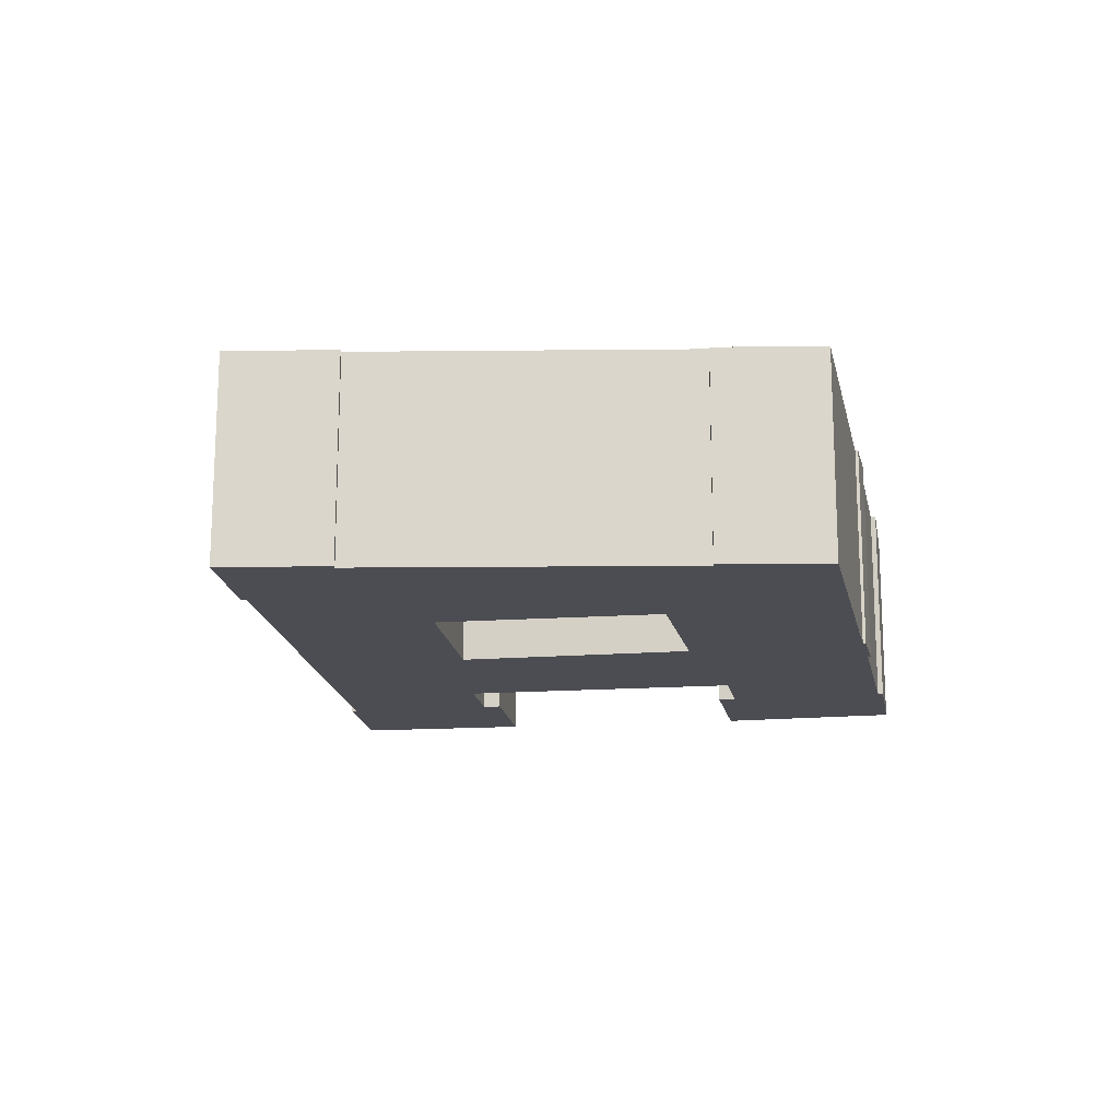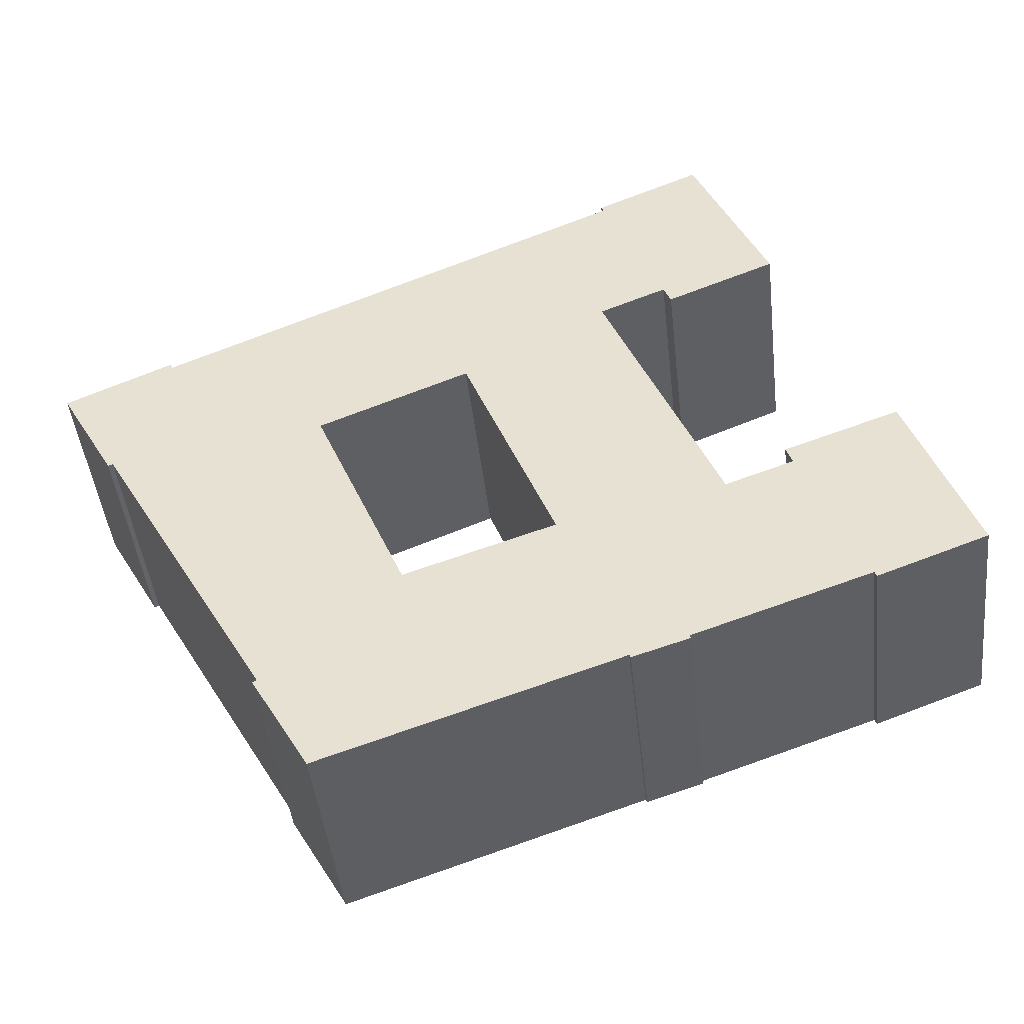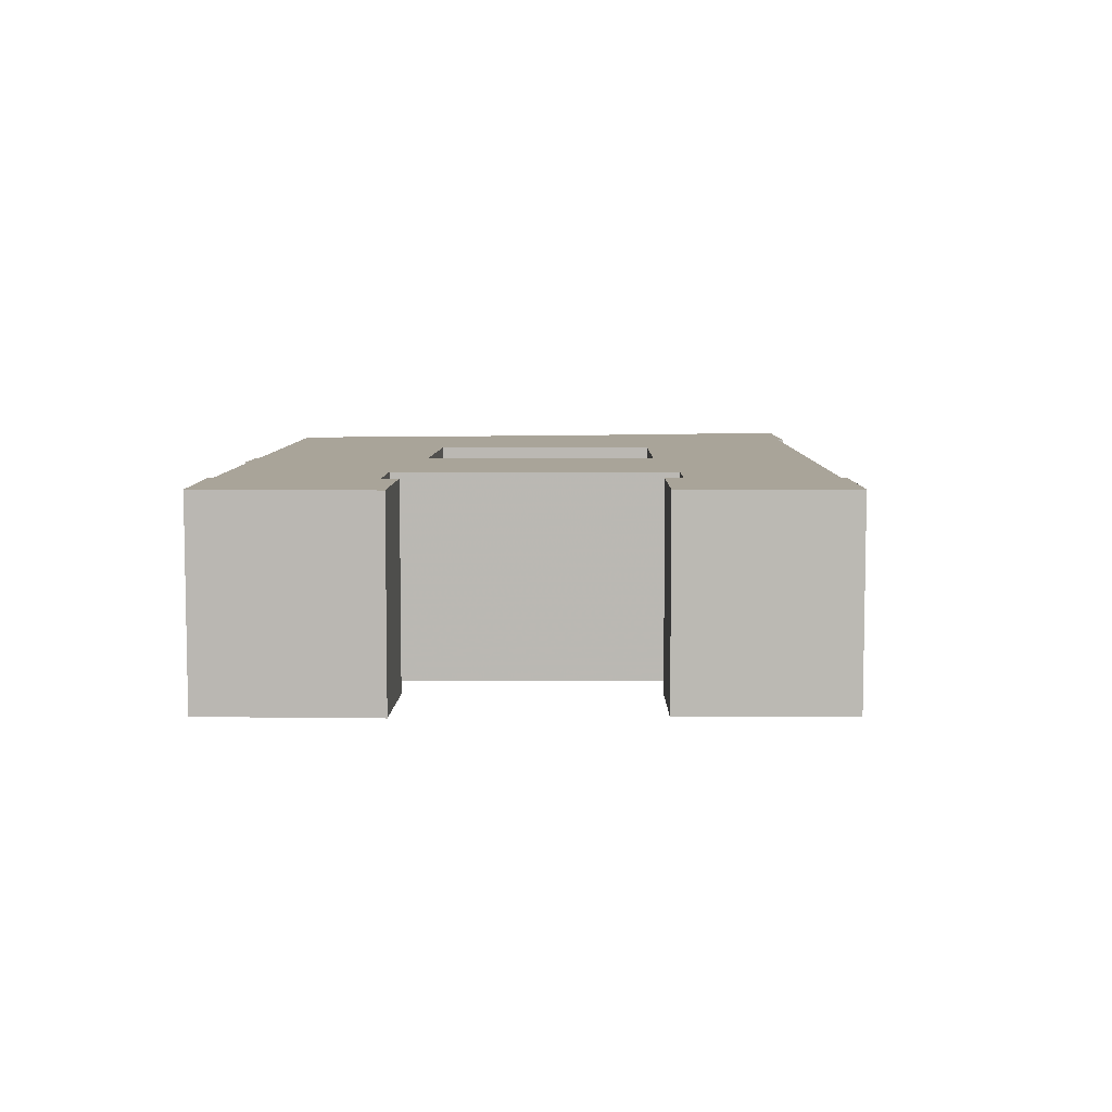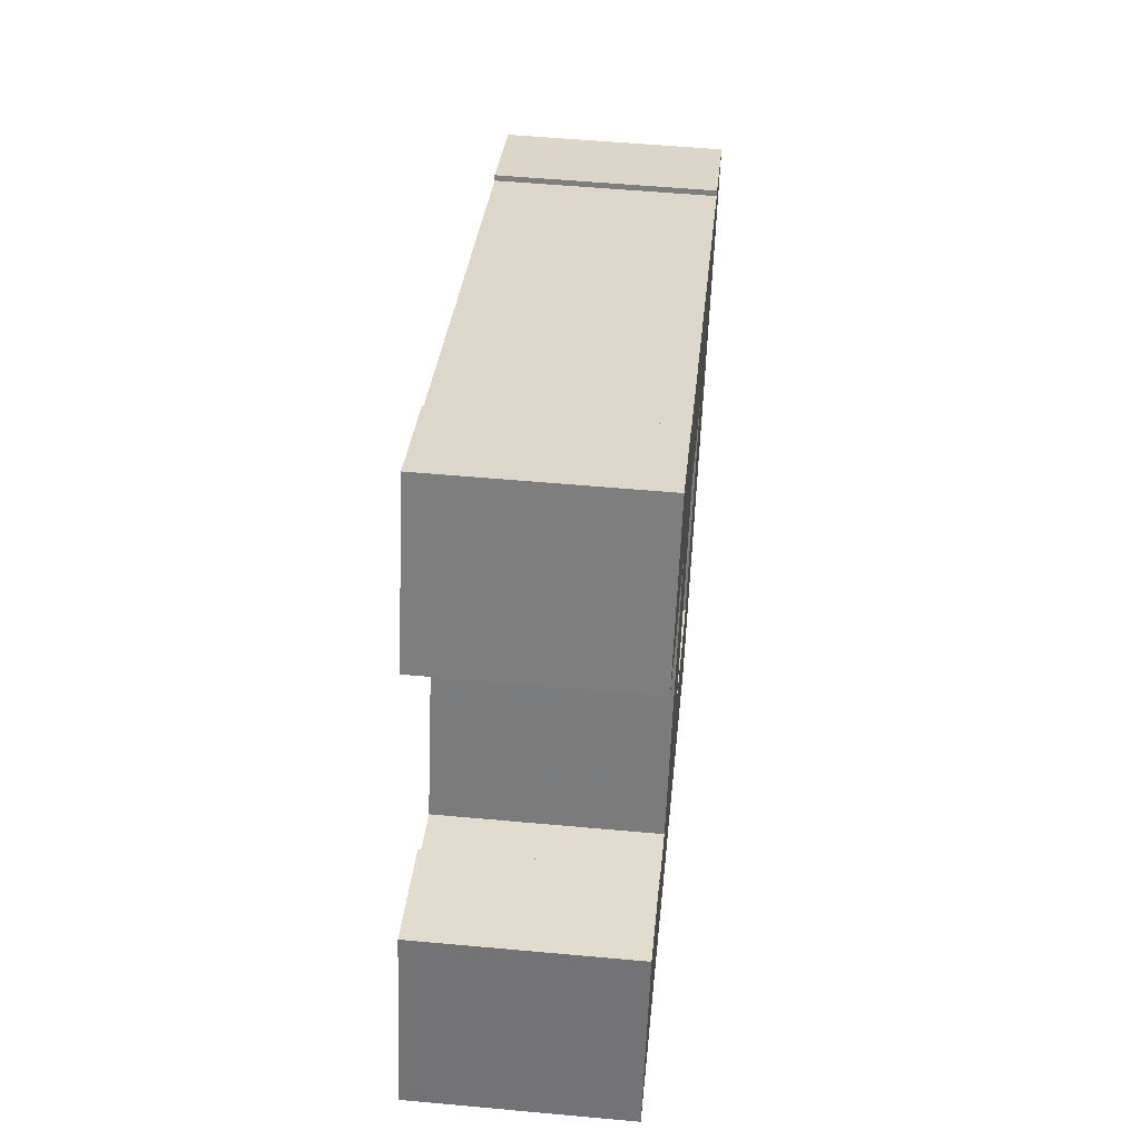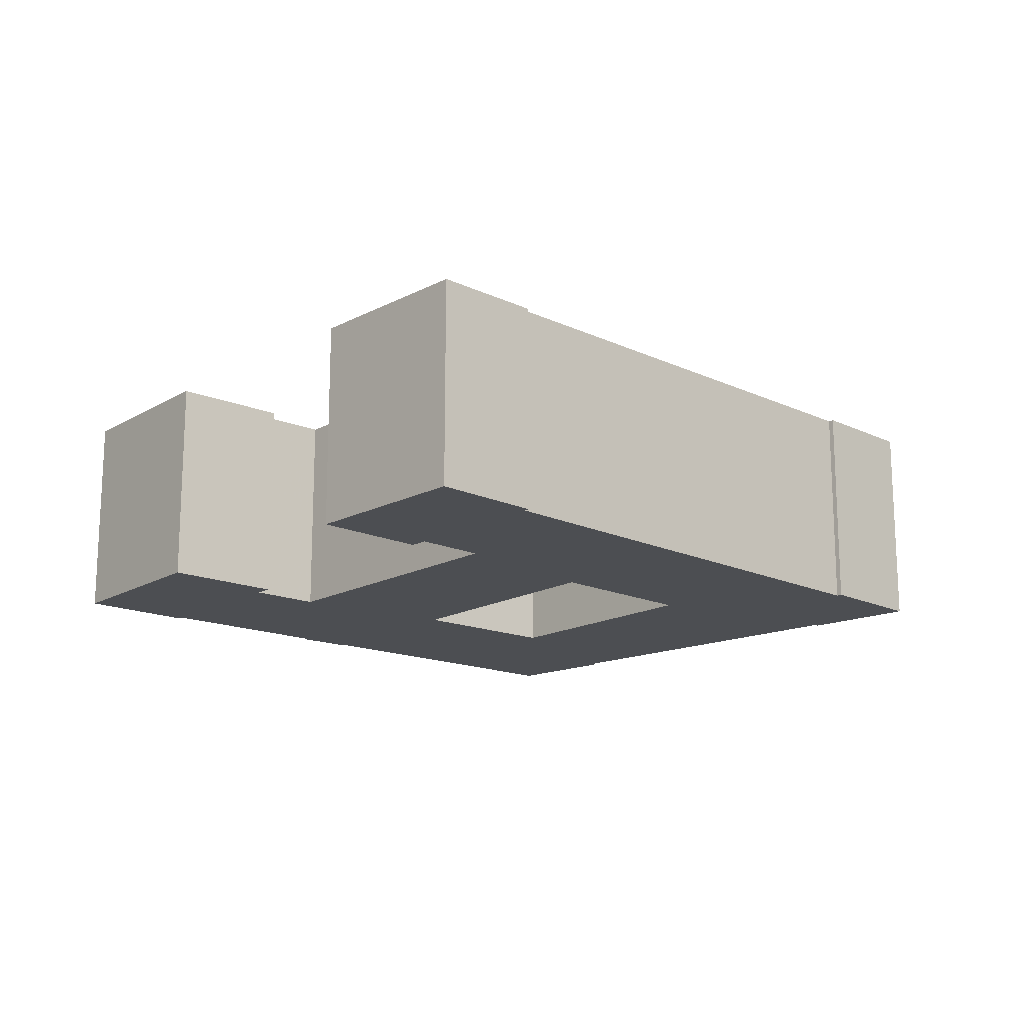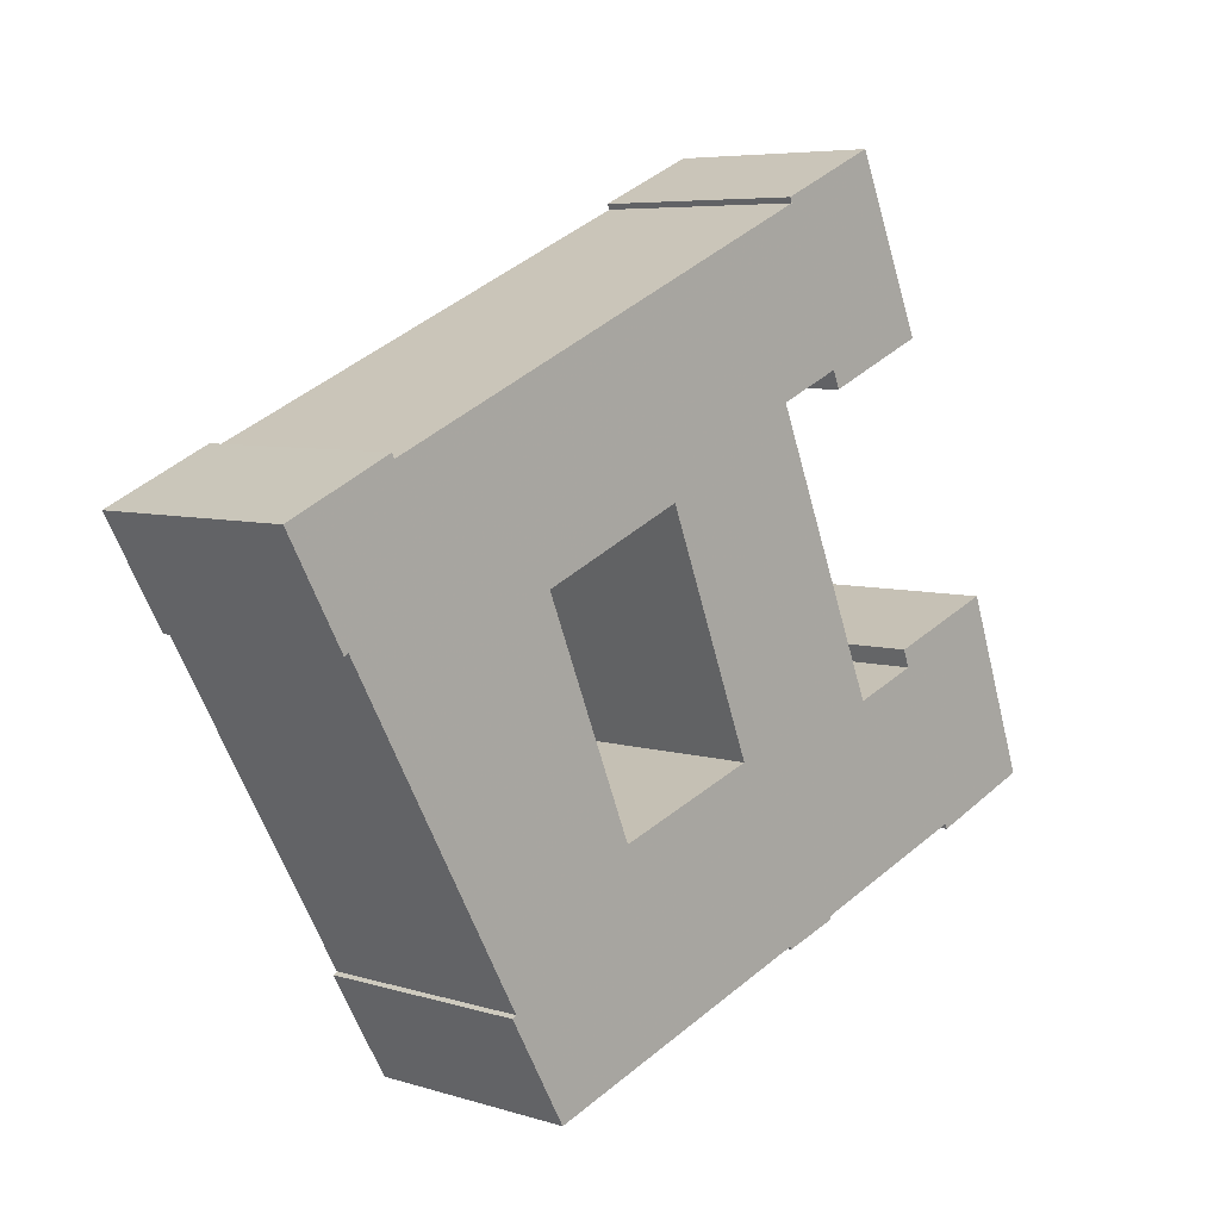
<metadata>
{"format":"obj","ext":"obj","renderer":"f3d","projection":"perspective","resolution":1024,"background":"white","views":[{"elev":-16.4,"azim":120.7,"up":"+Y"},{"elev":-44.7,"azim":-173.6,"up":"+Z"},{"elev":7.3,"azim":-67.7,"up":"+Y"},{"elev":53.5,"azim":-84.4,"up":"+Z"},{"elev":-16.5,"azim":-20.0,"up":"+Y"},{"elev":6.1,"azim":133.1,"up":"+Z"}]}
</metadata>
<code>
v 0.1711 -0.01378 -0.5609
v 0.1076 -0.01378 -0.537
v 0.1456 -0.01378 -0.4327
v 0.1721 -0.01378 -0.5578
v 0.2083 -0.01378 -0.467
v 0.212 -0.01378 -0.4569
v 0.2478 -0.01378 -0.4813
v 0.271 -0.01378 -0.3153
v 0.2078 -0.01378 -0.2891
v 0.2507 -0.01378 -0.1909
v 0.2744 -0.01378 -0.5937
v 0.2752 -0.01378 -0.3051
v 0.3066 -0.01378 -0.6061
v 0.274 -0.01378 -0.5956
v 0.3074 -0.01378 -0.6044
v 0.3104 -0.01378 -0.2205
v 0.3117 -0.01378 -0.2175
v 0.3142 -0.01378 -0.3212
v 0.3453 -0.01378 -0.5028
v 0.3986 -0.01378 -0.3681
v 0.4325 -0.01378 -0.5327
v 0.4783 -0.01378 -0.6632
v 0.4862 -0.01378 -0.4044
v 0.5094 -0.01378 -0.6029
v 0.5119 -0.01378 -0.6043
v 0.5836 -0.01378 -0.3398
v 0.5849 -0.01378 -0.3368
v 0.6114 -0.01378 -0.423
v 0.6139 -0.01378 -0.4244
v 0.6473 -0.01378 -0.365
v 0.1456 -0.1404 -0.4327
v 0.1076 -0.1404 -0.537
v 0.1711 -0.1404 -0.5609
v 0.1721 -0.1404 -0.5578
v 0.2083 -0.1404 -0.467
v 0.212 -0.1404 -0.4569
v 0.2478 -0.1404 -0.4813
v 0.2507 -0.1404 -0.1909
v 0.2078 -0.1404 -0.2891
v 0.271 -0.1404 -0.3153
v 0.2744 -0.1404 -0.5937
v 0.2752 -0.1404 -0.3051
v 0.274 -0.1404 -0.5956
v 0.3066 -0.1404 -0.6061
v 0.3074 -0.1404 -0.6044
v 0.3104 -0.1404 -0.2205
v 0.3117 -0.1404 -0.2175
v 0.3142 -0.1404 -0.3212
v 0.3453 -0.1404 -0.5028
v 0.3986 -0.1404 -0.3681
v 0.4325 -0.1404 -0.5327
v 0.4783 -0.1404 -0.6632
v 0.4862 -0.1404 -0.4044
v 0.5094 -0.1404 -0.6029
v 0.5119 -0.1404 -0.6043
v 0.5836 -0.1404 -0.3398
v 0.5849 -0.1404 -0.3368
v 0.6114 -0.1404 -0.423
v 0.6139 -0.1404 -0.4244
v 0.6473 -0.1404 -0.365
v 0.3986 -0.1404 -0.3681
v 0.3453 -0.1404 -0.5028
v 0.3453 -0.01378 -0.5028
v 0.3986 -0.01378 -0.3681
v 0.4862 -0.1404 -0.4044
v 0.3986 -0.1404 -0.3681
v 0.3986 -0.01378 -0.3681
v 0.4862 -0.01378 -0.4044
v 0.4325 -0.1404 -0.5327
v 0.4862 -0.1404 -0.4044
v 0.4862 -0.01378 -0.4044
v 0.4325 -0.01378 -0.5327
v 0.3453 -0.1404 -0.5028
v 0.4325 -0.1404 -0.5327
v 0.4325 -0.01378 -0.5327
v 0.3453 -0.01378 -0.5028
v 0.1711 -0.1404 -0.5609
v 0.1076 -0.1404 -0.537
v 0.1076 -0.01378 -0.537
v 0.1711 -0.01378 -0.5609
v 0.1721 -0.1404 -0.5578
v 0.1711 -0.1404 -0.5609
v 0.1711 -0.01378 -0.5609
v 0.1721 -0.01378 -0.5578
v 0.2744 -0.1404 -0.5937
v 0.1721 -0.1404 -0.5578
v 0.1721 -0.01378 -0.5578
v 0.2744 -0.01378 -0.5937
v 0.274 -0.1404 -0.5956
v 0.2744 -0.1404 -0.5937
v 0.2744 -0.01378 -0.5937
v 0.274 -0.01378 -0.5956
v 0.3066 -0.1404 -0.6061
v 0.274 -0.1404 -0.5956
v 0.274 -0.01378 -0.5956
v 0.3066 -0.01378 -0.6061
v 0.3074 -0.1404 -0.6044
v 0.3066 -0.1404 -0.6061
v 0.3066 -0.01378 -0.6061
v 0.3074 -0.01378 -0.6044
v 0.4783 -0.1404 -0.6632
v 0.3074 -0.1404 -0.6044
v 0.3074 -0.01378 -0.6044
v 0.4783 -0.01378 -0.6632
v 0.5119 -0.1404 -0.6043
v 0.4783 -0.1404 -0.6632
v 0.4783 -0.01378 -0.6632
v 0.5119 -0.01378 -0.6043
v 0.5094 -0.1404 -0.6029
v 0.5119 -0.1404 -0.6043
v 0.5119 -0.01378 -0.6043
v 0.5094 -0.01378 -0.6029
v 0.6114 -0.1404 -0.423
v 0.5094 -0.1404 -0.6029
v 0.5094 -0.01378 -0.6029
v 0.6114 -0.01378 -0.423
v 0.6139 -0.1404 -0.4244
v 0.6114 -0.1404 -0.423
v 0.6114 -0.01378 -0.423
v 0.6139 -0.01378 -0.4244
v 0.6473 -0.1404 -0.365
v 0.6139 -0.1404 -0.4244
v 0.6139 -0.01378 -0.4244
v 0.6473 -0.01378 -0.365
v 0.5849 -0.1404 -0.3368
v 0.6473 -0.1404 -0.365
v 0.6473 -0.01378 -0.365
v 0.5849 -0.01378 -0.3368
v 0.5836 -0.1404 -0.3398
v 0.5849 -0.1404 -0.3368
v 0.5849 -0.01378 -0.3368
v 0.5836 -0.01378 -0.3398
v 0.3104 -0.1404 -0.2205
v 0.5836 -0.1404 -0.3398
v 0.5836 -0.01378 -0.3398
v 0.3104 -0.01378 -0.2205
v 0.3117 -0.1404 -0.2175
v 0.3104 -0.1404 -0.2205
v 0.3104 -0.01378 -0.2205
v 0.3117 -0.01378 -0.2175
v 0.2507 -0.1404 -0.1909
v 0.3117 -0.1404 -0.2175
v 0.3117 -0.01378 -0.2175
v 0.2507 -0.01378 -0.1909
v 0.2078 -0.1404 -0.2891
v 0.2507 -0.1404 -0.1909
v 0.2507 -0.01378 -0.1909
v 0.2078 -0.01378 -0.2891
v 0.271 -0.1404 -0.3153
v 0.2078 -0.1404 -0.2891
v 0.2078 -0.01378 -0.2891
v 0.271 -0.01378 -0.3153
v 0.2752 -0.1404 -0.3051
v 0.271 -0.1404 -0.3153
v 0.271 -0.01378 -0.3153
v 0.2752 -0.01378 -0.3051
v 0.3142 -0.1404 -0.3212
v 0.2752 -0.1404 -0.3051
v 0.2752 -0.01378 -0.3051
v 0.3142 -0.01378 -0.3212
v 0.2478 -0.1404 -0.4813
v 0.3142 -0.1404 -0.3212
v 0.3142 -0.01378 -0.3212
v 0.2478 -0.01378 -0.4813
v 0.2083 -0.1404 -0.467
v 0.2478 -0.1404 -0.4813
v 0.2478 -0.01378 -0.4813
v 0.2083 -0.01378 -0.467
v 0.212 -0.1404 -0.4569
v 0.2083 -0.1404 -0.467
v 0.2083 -0.01378 -0.467
v 0.212 -0.01378 -0.4569
v 0.1456 -0.1404 -0.4327
v 0.212 -0.1404 -0.4569
v 0.212 -0.01378 -0.4569
v 0.1456 -0.01378 -0.4327
v 0.1076 -0.1404 -0.537
v 0.1456 -0.1404 -0.4327
v 0.1456 -0.01378 -0.4327
v 0.1076 -0.01378 -0.537
f 1 2 3
f 4 1 3
f 5 4 3
f 6 5 3
f 4 5 7
f 8 9 10
f 11 4 7
f 12 8 10
f 13 14 11
f 13 11 7
f 15 13 7
f 16 12 10
f 17 16 10
f 15 7 18
f 18 12 16
f 15 18 19
f 19 18 16
f 20 19 16
f 15 19 21
f 22 15 21
f 22 21 23
f 23 20 16
f 22 23 24
f 25 22 24
f 23 16 26
f 24 23 26
f 24 26 27
f 28 24 27
f 29 28 27
f 30 29 27
f 31 32 33
f 31 33 34
f 31 34 35
f 36 31 35
f 37 35 34
f 38 39 40
f 37 34 41
f 38 40 42
f 41 43 44
f 37 41 44
f 37 44 45
f 38 42 46
f 47 38 46
f 46 42 48
f 48 37 45
f 46 48 49
f 49 48 45
f 46 49 50
f 51 49 45
f 51 45 52
f 46 50 53
f 53 51 52
f 54 53 52
f 55 54 52
f 56 46 53
f 56 53 54
f 57 56 54
f 57 54 58
f 57 58 59
f 60 57 59
f 61 62 63
f 61 63 64
f 65 66 67
f 65 67 68
f 69 70 71
f 69 71 72
f 73 74 75
f 73 75 76
f 77 78 79
f 77 79 80
f 81 82 83
f 81 83 84
f 85 86 87
f 85 87 88
f 89 90 91
f 89 91 92
f 93 94 95
f 93 95 96
f 97 98 99
f 97 99 100
f 101 102 103
f 101 103 104
f 105 106 107
f 105 107 108
f 109 110 111
f 109 111 112
f 113 114 115
f 113 115 116
f 117 118 119
f 117 119 120
f 121 122 123
f 121 123 124
f 125 126 127
f 125 127 128
f 129 130 131
f 129 131 132
f 133 134 135
f 133 135 136
f 137 138 139
f 137 139 140
f 141 142 143
f 141 143 144
f 145 146 147
f 145 147 148
f 149 150 151
f 149 151 152
f 153 154 155
f 153 155 156
f 157 158 159
f 157 159 160
f 161 162 163
f 161 163 164
f 165 166 167
f 165 167 168
f 169 170 171
f 169 171 172
f 173 174 175
f 173 175 176
f 177 178 179
f 177 179 180

</code>
